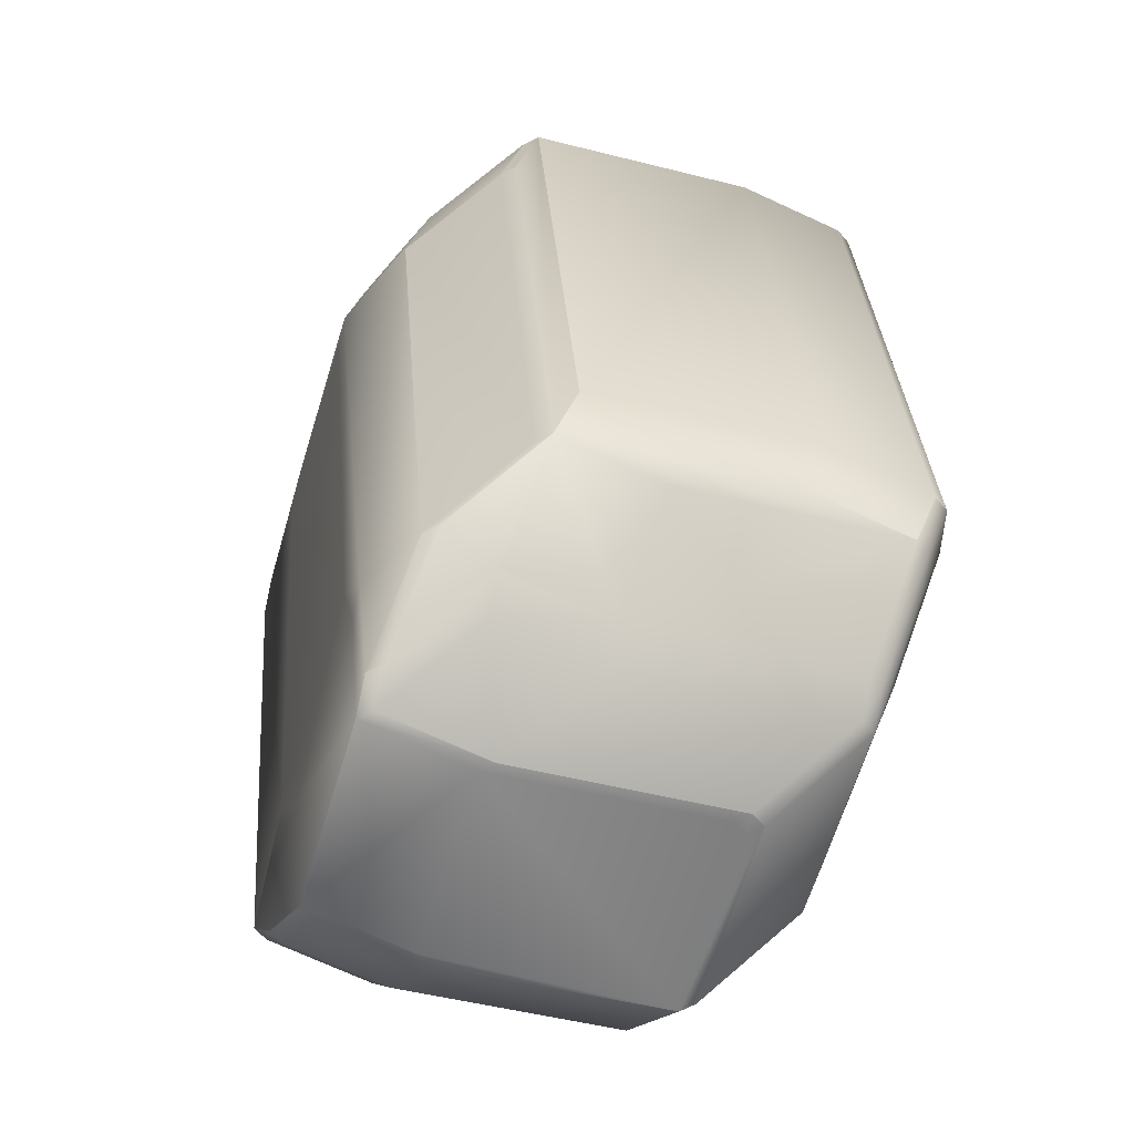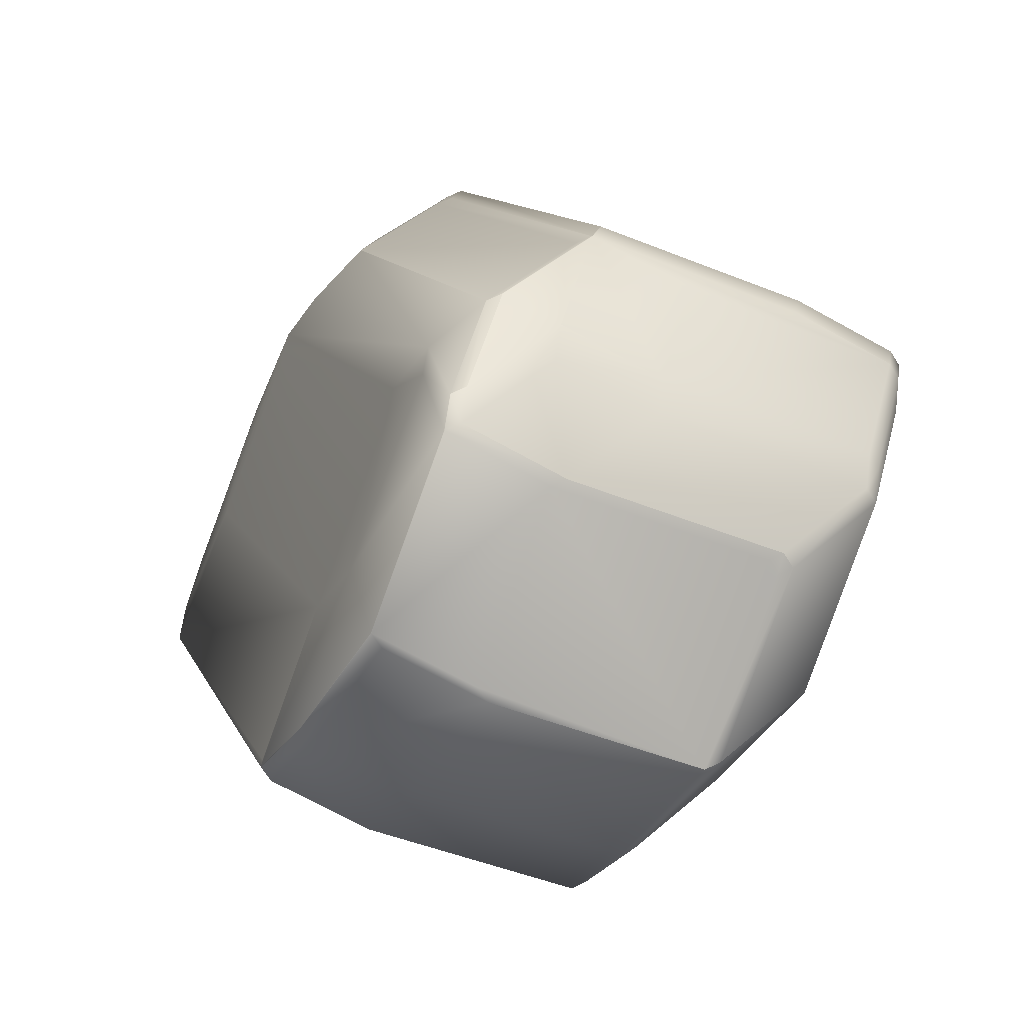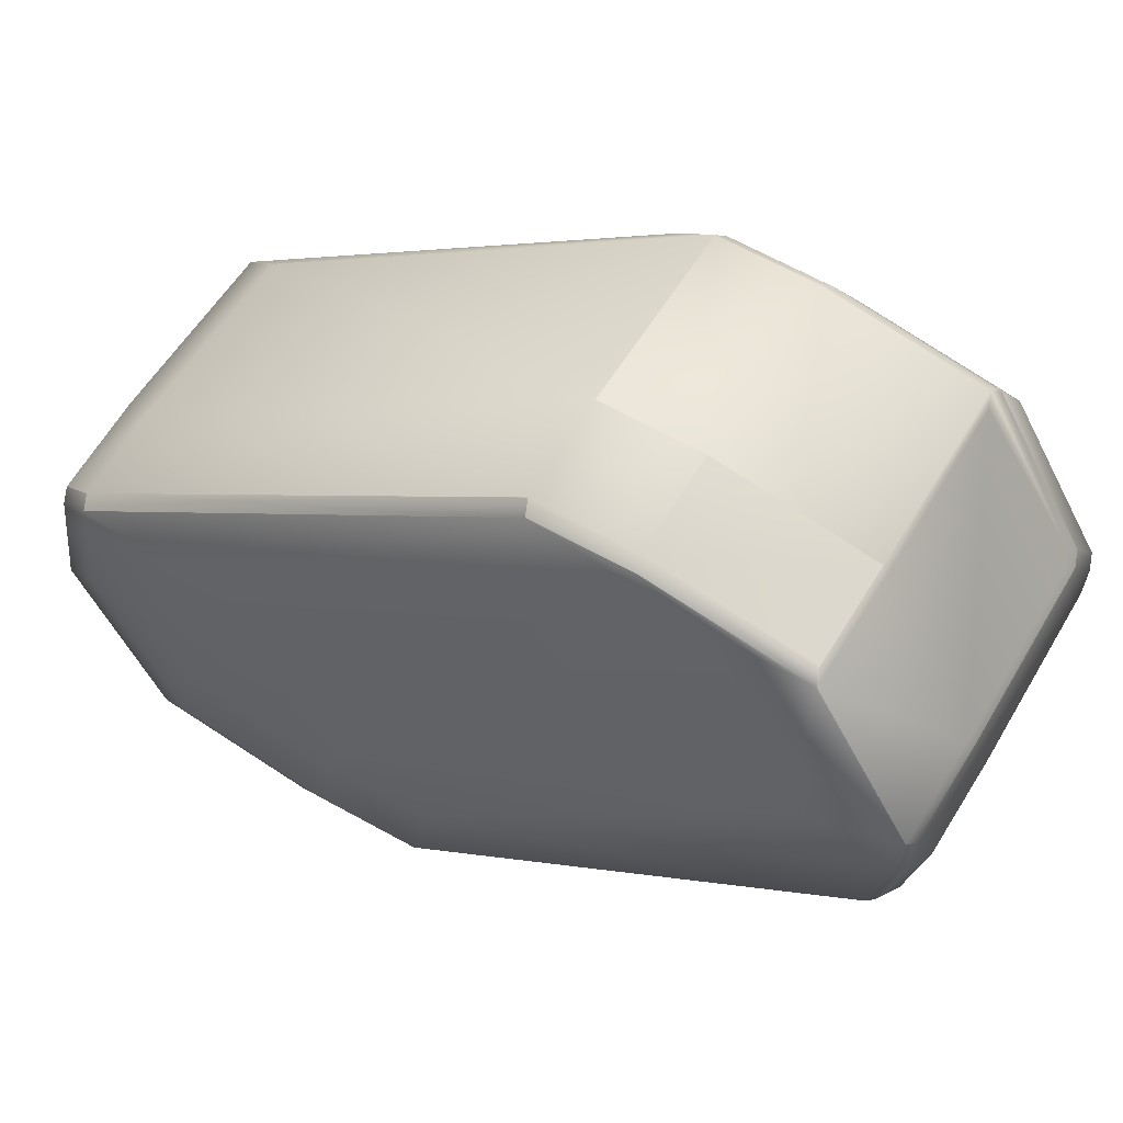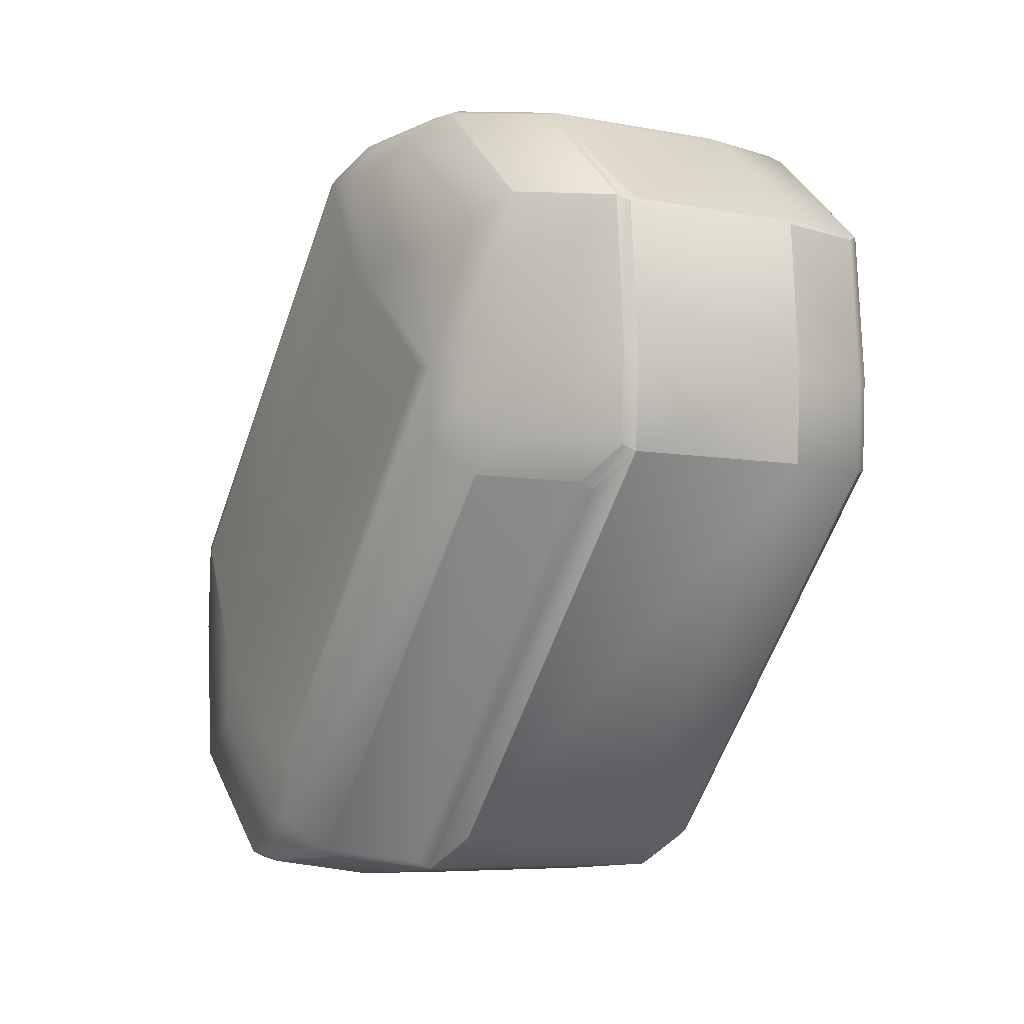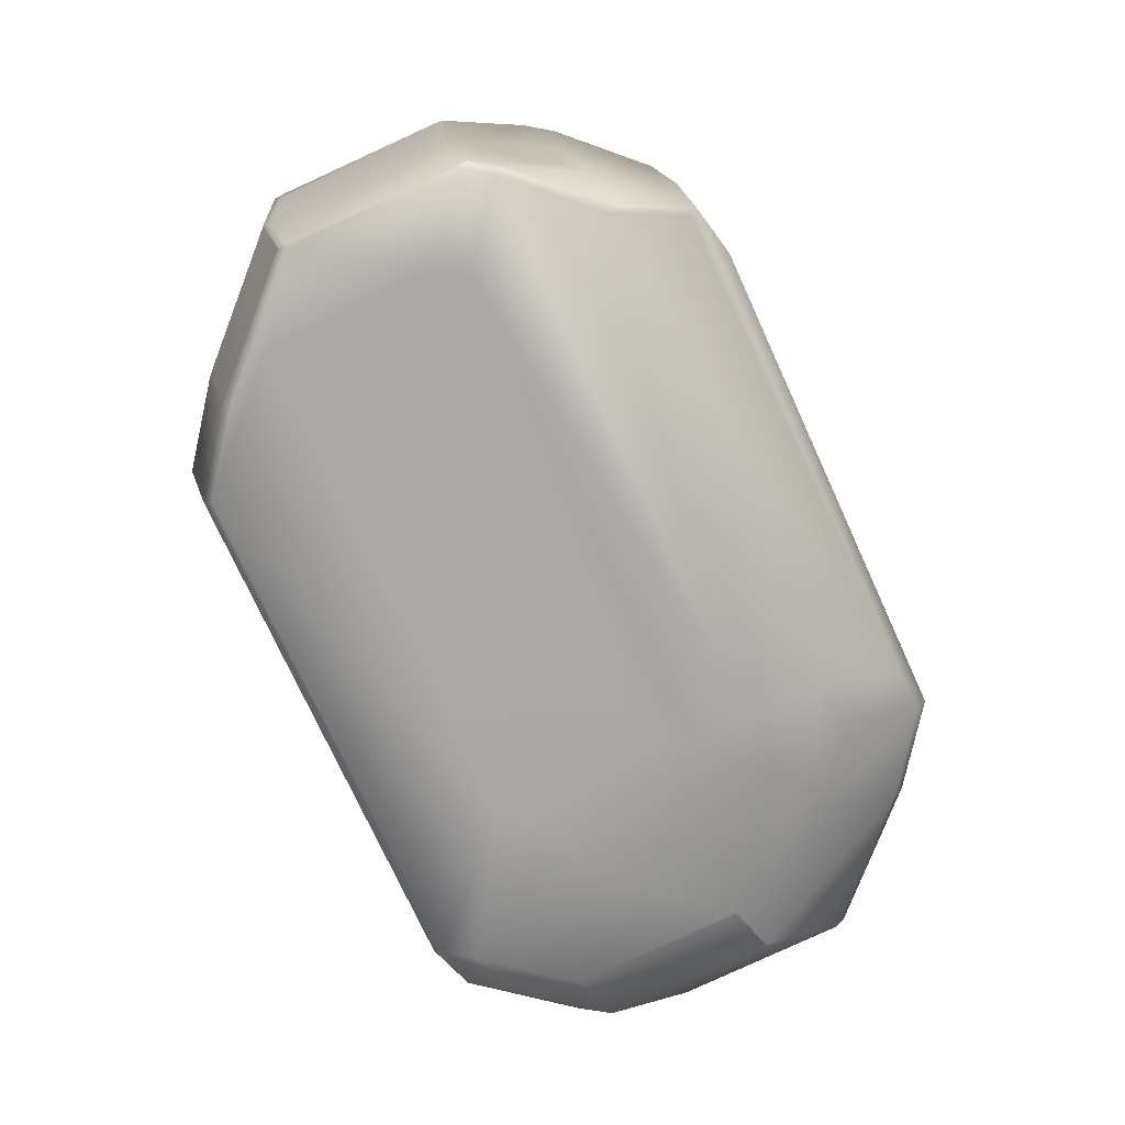
<metadata>
{"format":"obj","ext":"obj","renderer":"f3d","projection":"perspective","resolution":1024,"background":"white","views":[{"elev":8.4,"azim":160.7,"up":"+Y"},{"elev":-12.4,"azim":148.9,"up":"+Y"},{"elev":36.8,"azim":-69.5,"up":"+Y"},{"elev":12.2,"azim":164.3,"up":"+Z"},{"elev":6.4,"azim":-79.6,"up":"+Z"}]}
</metadata>
<code>
v 0.6149 0.8763 1.187
v 0.599 0.8879 1.206
v 0.6154 0.7983 1.246
v 0.6312 0.7866 1.227
v 0.6297 0.8436 1.177
v 0.6266 0.9068 1.12
v 0.5987 0.8985 1.197
v 0.5783 0.9137 1.221
v 0.6444 0.7543 1.219
v 0.593 0.8245 1.263
v 0.6239 0.7696 1.242
v 0.6308 0.8921 1.117
v 0.6429 0.8171 1.16
v 0.6472 0.8024 1.157
v 0.7198 0.6977 0.892
v 0.7035 0.7874 0.8521
v 0.6993 0.8021 0.8547
v 0.6307 0.9171 1.078
v 0.7033 0.8123 0.8126
v 0.6148 0.9287 1.097
v 0.6098 0.9455 1.061
v 0.6107 0.9185 1.139
v 0.5893 0.9607 1.085
v 0.5843 0.9476 1.138
v 0.6496 0.7354 1.215
v 0.7076 0.7977 0.81
v 0.7239 0.708 0.8499
v 0.7162 0.7614 0.774
v 0.711 0.7802 0.7775
v 0.6801 0.8352 0.7978
v 0.7199 0.6251 0.9519
v 0.7309 0.6721 0.8153
v 0.7249 0.6382 0.8983
v 0.7197 0.6285 0.9505
v 0.5586 0.9829 1.061
v 0.6096 0.9455 1.061
v 0.5382 0.9982 1.085
v 0.5583 0.9831 1.061
v 0.5377 0.9984 1.085
v 0.5582 0.9831 1.061
v 0.5331 0.9851 1.138
v 0.5327 0.9853 1.138
v 0.5272 0.9512 1.221
v 0.5267 0.9514 1.221
v 0.629 0.8726 0.7978
v 0.6732 0.8389 0.7944
v 0.6221 0.8764 0.7944
v 0.6799 0.8351 0.7975
v 0.673 0.8389 0.7941
v 0.6217 0.8765 0.7942
v 0.5514 0.9869 1.057
v 0.6216 0.8765 0.7941
v 0.578 0.9138 1.221
v 0.578 0.9138 1.221
v 0.5927 0.8245 1.263
v 0.5981 0.8056 1.259
v 0.629 0.7507 1.239
v 0.5978 0.8056 1.259
v 0.7161 0.7612 0.7738
v 0.711 0.7801 0.7773
v 0.7042 0.784 0.7741
v 0.7308 0.672 0.8152
v 0.7041 0.7839 0.7739
v 0.6495 0.7353 1.215
v 0.7198 0.6249 0.9519
v 0.629 0.7506 1.239
v 0.6288 0.7507 1.239
v 0.7248 0.6381 0.8982
v 0.5377 0.9985 1.085
v 0.5309 1.002 1.081
v 0.5258 0.989 1.135
v 0.5198 0.9551 1.218
v 0.5514 0.9869 1.057
v 0.5308 1.002 1.081
v 0.5258 0.989 1.135
v 0.5196 0.9552 1.218
v 0.5197 0.9551 1.218
v 0.6011 0.8918 0.818
v 0.6011 0.8918 0.818
v 0.5266 0.9514 1.221
v 0.7161 0.7611 0.7737
v 0.7109 0.7801 0.7773
v 0.7308 0.6719 0.8151
v 0.7041 0.7838 0.7738
v 0.6494 0.7352 1.215
v 0.7197 0.6248 0.9519
v 0.6227 0.7443 1.24
v 0.6289 0.7506 1.239
v 0.6227 0.7442 1.24
v 0.7248 0.638 0.8982
v 0.6432 0.7289 1.216
v 0.421 0.9757 1.063
v 0.4159 0.9625 1.117
v 0.5307 1.002 1.081
v 0.4209 0.9756 1.063
v 0.4098 0.9286 1.2
v 0.4158 0.9625 1.117
v 0.6729 0.8388 0.794
v 0.6215 0.8764 0.794
v 0.6009 0.8917 0.8179
v 0.5413 0.8621 1.263
v 0.5265 0.9514 1.221
v 0.5412 0.8622 1.263
v 0.5864 0.8182 1.264
v 0.5916 0.7993 1.26
v 0.6226 0.7443 1.24
v 0.5351 0.8558 1.264
v 0.535 0.8559 1.264
v 0.4766 0.7917 1.245
v 0.4818 0.7728 1.242
v 0.4253 0.8293 1.245
v 0.4252 0.8293 1.245
v 0.4274 0.7687 1.233
v 0.4325 0.7497 1.229
v 0.4636 0.6947 1.209
v 0.5128 0.7178 1.222
v 0.376 0.8063 1.233
v 0.6669 0.7381 0.7608
v 0.7092 0.7649 0.7703
v 0.66 0.7418 0.7574
v 0.7245 0.6656 0.8161
v 0.6816 0.6488 0.8022
v 0.6578 0.8025 0.7703
v 0.6599 0.7419 0.7574
v 0.6527 0.8214 0.7738
v 0.6086 0.7795 0.7574
v 0.6034 0.7984 0.7609
v 0.6526 0.8215 0.7739
v 0.7185 0.6316 0.8991
v 0.6753 0.6425 0.8032
v 0.7135 0.6185 0.9529
v 0.594 0.706 1.203
v 0.6643 0.5955 0.94
v 0.5734 0.7213 1.227
v 0.6642 0.5955 0.94
v 0.6693 0.6086 0.8862
v 0.3717 0.9527 1.05
v 0.3667 0.9395 1.104
v 0.442 0.8422 0.7868
v 0.3717 0.9526 1.05
v 0.3655 0.9463 1.051
v 0.3655 0.9462 1.051
v 0.3605 0.9332 1.105
v 0.3544 0.8993 1.188
v 0.3606 0.9056 1.187
v 0.3607 0.9056 1.187
v 0.4158 0.9624 1.117
v 0.4097 0.9286 1.2
v 0.4626 0.8269 0.7629
v 0.4911 0.8652 0.7997
v 0.5117 0.8499 0.7758
v 0.4625 0.8268 0.7628
v 0.442 0.8421 0.7867
v 0.4358 0.8359 0.7877
v 0.4357 0.8358 0.7877
v 0.3604 0.9331 1.105
v 0.3607 0.9056 1.187
v 0.3544 0.8993 1.188
v 0.4036 0.9223 1.201
v 0.3812 0.7874 1.229
v 0.3811 0.7873 1.229
v 0.4122 0.7324 1.209
v 0.3691 0.81 1.229
v 0.3691 0.81 1.229
v 0.376 0.8063 1.232
v 0.4183 0.8331 1.242
v 0.4988 0.7529 0.7391
v 0.4936 0.7719 0.7426
v 0.5501 0.7153 0.7391
v 0.5724 0.8533 0.781
v 0.5439 0.709 0.7401
v 0.4925 0.7466 0.7401
v 0.4874 0.7655 0.7436
v 0.5502 0.7153 0.7391
v 0.5655 0.616 0.7849
v 0.5586 0.6198 0.7815
v 0.544 0.709 0.7401
v 0.5571 0.7115 0.7426
v 0.5717 0.6223 0.784
v 0.5508 0.7052 0.7436
v 0.5655 0.616 0.785
v 0.5586 0.6197 0.7815
v 0.5072 0.6574 0.7815
v 0.472 0.7619 0.764
v 0.4409 0.8169 0.7842
v 0.4615 0.8015 0.7603
v 0.4867 0.6727 0.8054
v 0.4867 0.6727 0.8054
v 0.4556 0.7276 0.8256
v 0.4563 0.8205 0.7638
v 0.5072 0.6574 0.7815
v 0.594 0.7059 1.203
v 0.4842 0.6794 1.185
v 0.4636 0.6947 1.209
v 0.5339 0.5843 0.9456
v 0.5544 0.5689 0.9217
v 0.5545 0.569 0.9218
v 0.4122 0.7323 1.209
v 0.4053 0.736 1.205
v 0.4567 0.6984 1.205
v 0.3743 0.7911 1.226
v 0.5595 0.5821 0.8679
v 0.5476 0.5727 0.9183
v 0.5526 0.5858 0.8645
v 0.527 0.588 0.9422
v 0.4756 0.6256 0.9422
v 0.4445 0.6806 0.9624
v 0.5012 0.6235 0.8645
v 0.4962 0.6103 0.9183
v 0.4807 0.6388 0.8884
v 0.4496 0.6938 0.9086
v 0.5343 0.8659 1.259
v 0.5134 0.9488 1.219
v 0.5281 0.8596 1.26
v 0.4297 0.802 0.8707
v 0.3595 0.9124 1.134
v 0.4349 0.783 0.8672
v 0.3741 0.8232 1.175
v 0.4444 0.7127 0.9121
v 0.3793 0.8042 1.172
f 1 2 3
f 1 4 5
f 1 3 4
f 1 6 7
f 1 7 2
f 1 5 6
f 2 7 8
f 2 8 3
f 4 3 9
f 4 9 5
f 3 8 10
f 3 10 11
f 3 11 9
f 12 6 13
f 12 14 15
f 12 13 14
f 12 16 17
f 12 17 6
f 12 15 16
f 18 6 19
f 18 20 6
f 18 19 21
f 18 21 20
f 6 20 22
f 6 22 7
f 6 17 19
f 6 5 13
f 20 21 23
f 20 23 24
f 20 24 22
f 22 24 8
f 22 8 7
f 14 13 9
f 14 25 15
f 14 9 25
f 13 5 9
f 26 16 27
f 26 19 17
f 26 17 16
f 26 27 28
f 26 28 29
f 26 29 19
f 16 15 27
f 19 30 21
f 19 29 30
f 27 15 31
f 27 32 28
f 27 33 32
f 27 31 33
f 15 34 31
f 15 25 34
f 34 25 31
f 35 21 36
f 35 37 23
f 35 23 21
f 35 38 39
f 35 39 37
f 35 40 38
f 35 36 40
f 21 30 36
f 37 41 23
f 37 39 42
f 37 42 41
f 23 41 24
f 41 43 24
f 41 42 44
f 41 44 43
f 24 43 8
f 45 30 46
f 45 47 40
f 45 46 47
f 45 40 36
f 45 36 30
f 30 29 48
f 30 48 46
f 47 46 49
f 47 50 51
f 47 51 40
f 47 52 50
f 47 49 52
f 46 48 49
f 43 44 53
f 43 53 8
f 8 53 54
f 8 54 55
f 8 55 10
f 56 10 55
f 56 57 11
f 56 11 10
f 56 58 57
f 56 55 58
f 28 32 59
f 28 59 60
f 28 60 29
f 29 61 48
f 29 60 61
f 32 33 62
f 32 62 59
f 61 60 63
f 61 63 49
f 61 49 48
f 25 57 64
f 25 9 57
f 25 64 65
f 25 65 31
f 57 9 11
f 57 66 64
f 57 58 67
f 57 67 66
f 33 31 65
f 33 68 62
f 33 65 68
f 38 40 69
f 38 69 39
f 39 70 71
f 39 71 42
f 39 69 70
f 42 71 72
f 42 72 44
f 73 40 51
f 73 69 40
f 73 51 74
f 73 74 69
f 70 69 74
f 70 74 75
f 70 75 71
f 71 75 76
f 71 77 72
f 71 76 77
f 50 78 74
f 50 74 51
f 50 52 79
f 50 79 78
f 78 79 74
f 44 72 80
f 44 80 54
f 44 54 53
f 72 77 80
f 59 62 81
f 59 81 82
f 59 82 60
f 60 82 63
f 62 68 83
f 62 83 81
f 63 82 84
f 63 84 49
f 64 66 85
f 64 85 86
f 64 86 65
f 66 87 85
f 66 88 89
f 66 89 87
f 66 67 88
f 68 65 86
f 68 90 83
f 68 86 90
f 87 91 85
f 87 89 91
f 74 92 93
f 74 93 75
f 74 79 94
f 74 94 95
f 74 95 92
f 75 93 96
f 75 96 76
f 92 95 93
f 93 95 97
f 93 97 96
f 52 49 98
f 52 99 100
f 52 98 99
f 52 100 79
f 49 84 98
f 79 100 94
f 80 101 54
f 80 77 102
f 80 102 103
f 80 103 101
f 54 101 55
f 58 55 104
f 58 105 106
f 58 104 105
f 58 106 67
f 101 107 104
f 101 104 55
f 101 103 108
f 101 108 107
f 77 76 102
f 105 104 109
f 105 110 106
f 105 109 110
f 107 111 104
f 107 108 112
f 107 112 111
f 104 111 109
f 110 109 113
f 110 114 115
f 110 113 114
f 110 116 106
f 110 115 116
f 111 117 113
f 111 113 109
f 111 112 117
f 81 83 118
f 81 119 82
f 81 118 120
f 81 120 119
f 82 119 84
f 83 121 122
f 83 90 121
f 83 122 118
f 123 119 124
f 123 125 84
f 123 84 119
f 123 126 127
f 123 124 126
f 123 127 125
f 119 120 124
f 125 127 128
f 125 99 98
f 125 98 84
f 125 128 99
f 121 90 129
f 121 129 130
f 121 130 122
f 85 91 86
f 88 67 106
f 88 106 89
f 90 86 129
f 86 91 131
f 86 131 129
f 91 89 132
f 91 132 133
f 91 133 131
f 89 106 134
f 89 134 132
f 129 131 135
f 129 136 130
f 129 135 136
f 131 133 135
f 137 138 95
f 137 139 140
f 137 141 138
f 137 95 139
f 137 140 142
f 137 142 141
f 138 141 143
f 138 143 144
f 138 97 95
f 138 145 146
f 138 144 145
f 138 147 97
f 138 148 147
f 138 146 148
f 149 139 150
f 149 151 152
f 149 150 151
f 149 152 153
f 149 153 139
f 139 154 142
f 139 95 150
f 139 153 155
f 139 142 140
f 139 155 154
f 141 142 143
f 143 142 156
f 143 156 144
f 154 155 142
f 157 158 159
f 157 96 148
f 157 159 96
f 157 145 144
f 157 144 158
f 157 148 146
f 157 146 145
f 160 114 113
f 160 117 161
f 160 113 117
f 160 161 162
f 160 162 114
f 114 162 115
f 117 163 164
f 117 112 163
f 117 165 161
f 117 164 165
f 158 163 166
f 158 166 159
f 158 144 164
f 158 164 163
f 163 112 166
f 126 124 167
f 126 167 168
f 126 168 127
f 124 169 167
f 124 120 169
f 127 168 152
f 127 99 128
f 127 170 99
f 127 152 170
f 167 169 171
f 167 172 173
f 167 171 172
f 167 173 168
f 169 120 174
f 169 174 171
f 168 173 152
f 175 176 177
f 175 178 179
f 175 122 130
f 175 179 122
f 175 180 178
f 175 130 181
f 175 181 182
f 175 177 180
f 175 182 176
f 172 171 183
f 172 184 185
f 172 183 184
f 172 186 173
f 172 185 186
f 171 176 183
f 171 174 177
f 171 177 176
f 184 183 187
f 184 187 188
f 184 189 185
f 184 188 189
f 173 186 190
f 173 190 152
f 183 176 191
f 183 191 188
f 183 188 187
f 176 182 191
f 192 193 133
f 192 132 193
f 192 133 132
f 193 194 195
f 193 196 197
f 193 195 196
f 193 132 194
f 193 197 133
f 198 194 162
f 198 199 200
f 198 200 194
f 198 161 201
f 198 201 199
f 198 162 161
f 194 200 195
f 194 132 134
f 194 134 115
f 194 115 162
f 136 135 196
f 136 202 130
f 136 196 202
f 135 133 196
f 202 196 203
f 202 204 182
f 202 203 204
f 202 181 130
f 202 182 181
f 196 195 203
f 196 133 197
f 195 200 205
f 195 205 203
f 199 206 205
f 199 205 200
f 199 201 207
f 199 207 206
f 208 204 203
f 208 209 206
f 208 203 209
f 208 210 188
f 208 206 210
f 208 191 204
f 208 188 191
f 204 191 182
f 209 203 205
f 209 205 206
f 210 206 211
f 210 189 188
f 210 211 189
f 206 207 211
f 94 100 95
f 95 100 150
f 97 147 148
f 97 148 96
f 99 151 100
f 99 170 152
f 99 152 151
f 100 151 150
f 102 76 212
f 102 212 103
f 103 212 108
f 76 96 213
f 76 213 212
f 96 159 213
f 212 213 214
f 212 214 108
f 108 214 166
f 108 166 112
f 213 159 166
f 213 166 214
f 106 116 134
f 116 115 134
f 152 190 153
f 153 190 155
f 142 155 215
f 142 216 156
f 142 215 216
f 156 216 144
f 186 185 190
f 185 155 190
f 185 189 217
f 185 217 215
f 185 215 155
f 189 211 217
f 161 165 201
f 165 164 201
f 216 218 144
f 216 215 219
f 216 219 218
f 144 218 164
f 220 201 164
f 220 218 219
f 220 164 218
f 220 211 207
f 220 207 201
f 220 219 211
f 217 211 219
f 217 219 215
f 118 178 120
f 118 122 179
f 118 179 178
f 178 174 120
f 178 180 174
f 174 180 177

</code>
